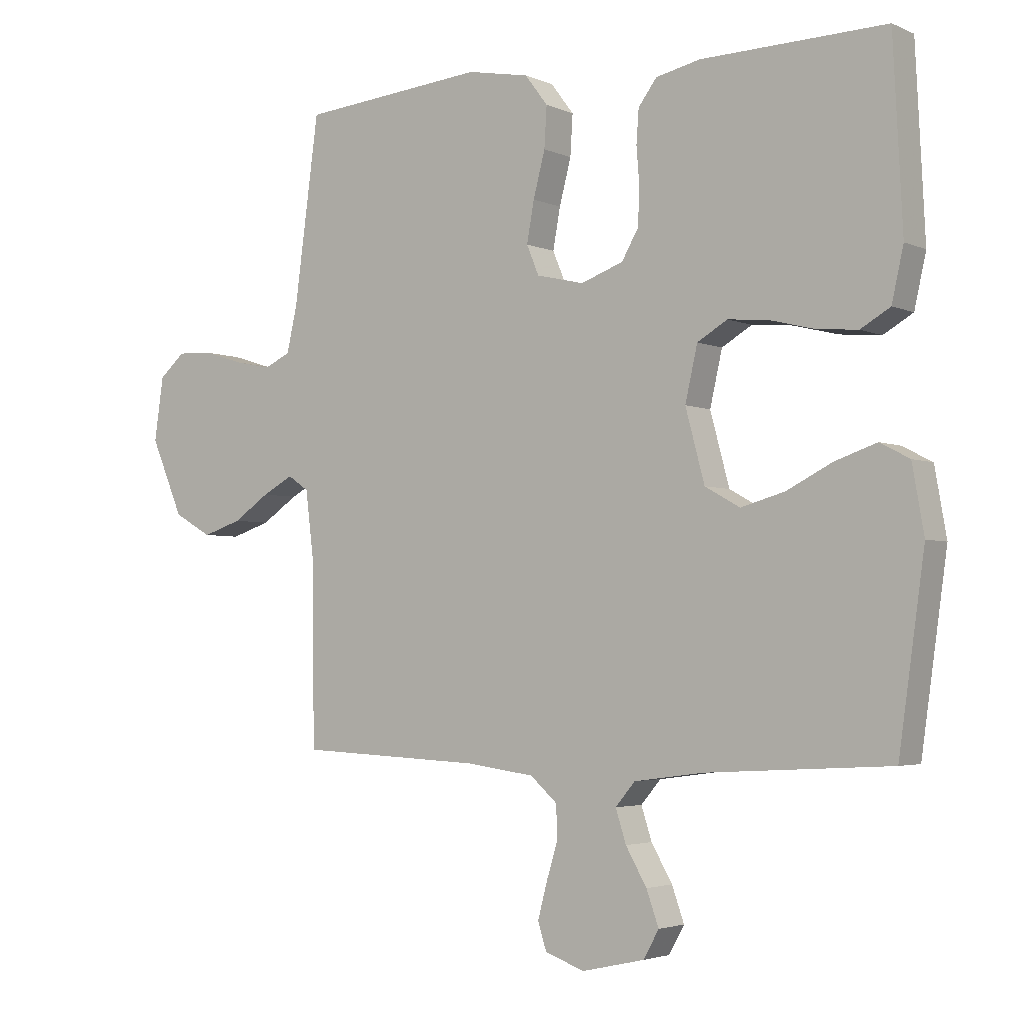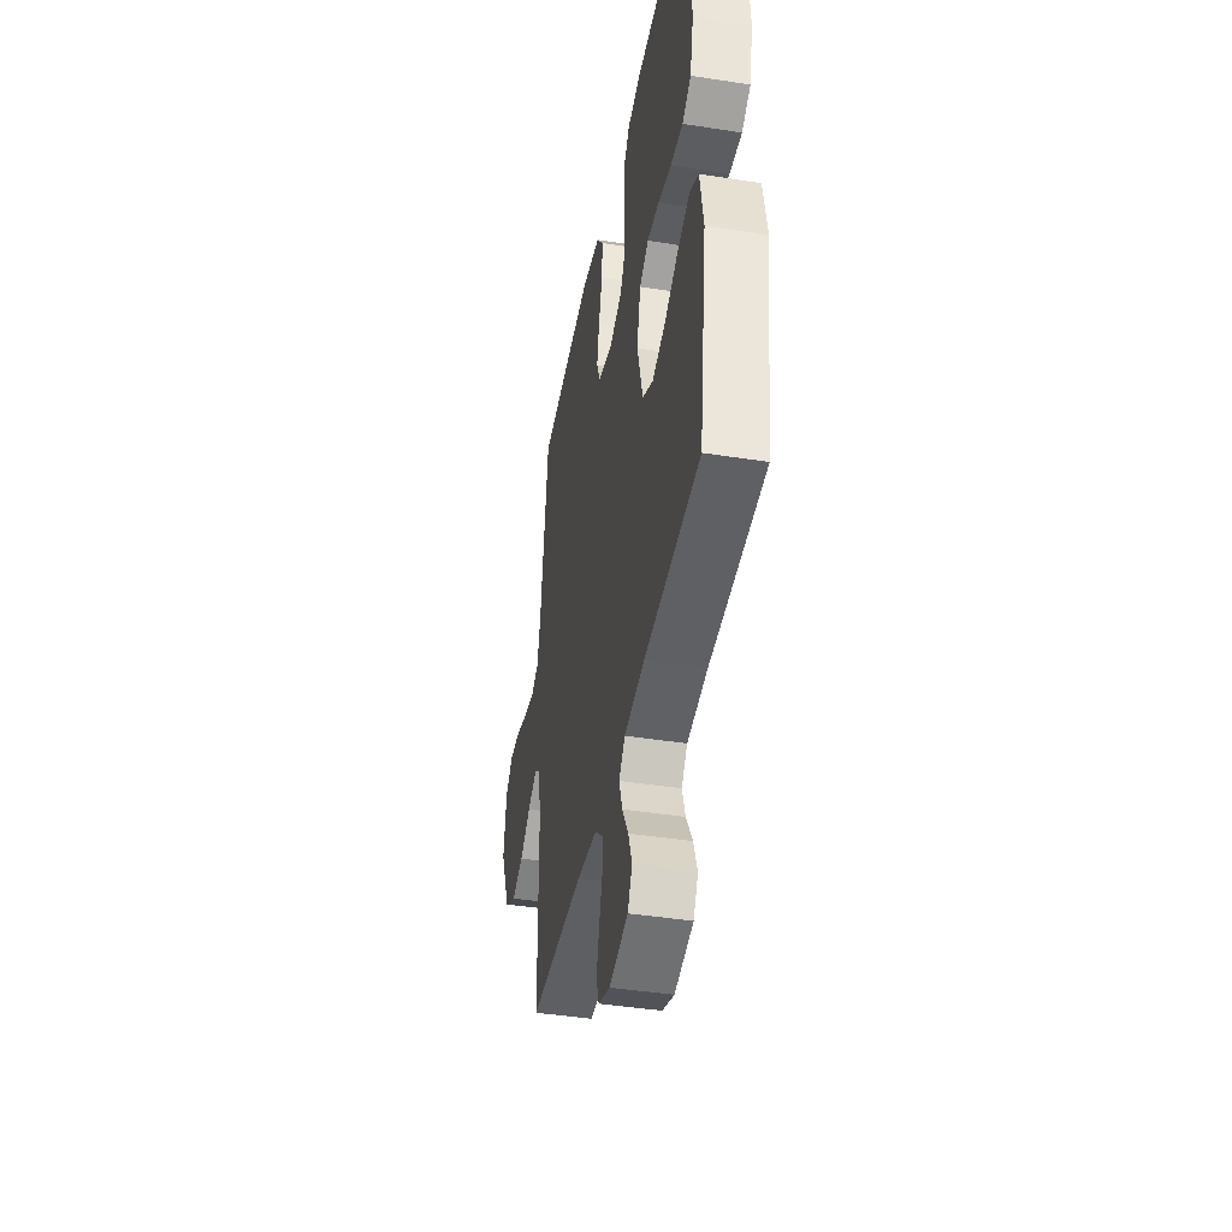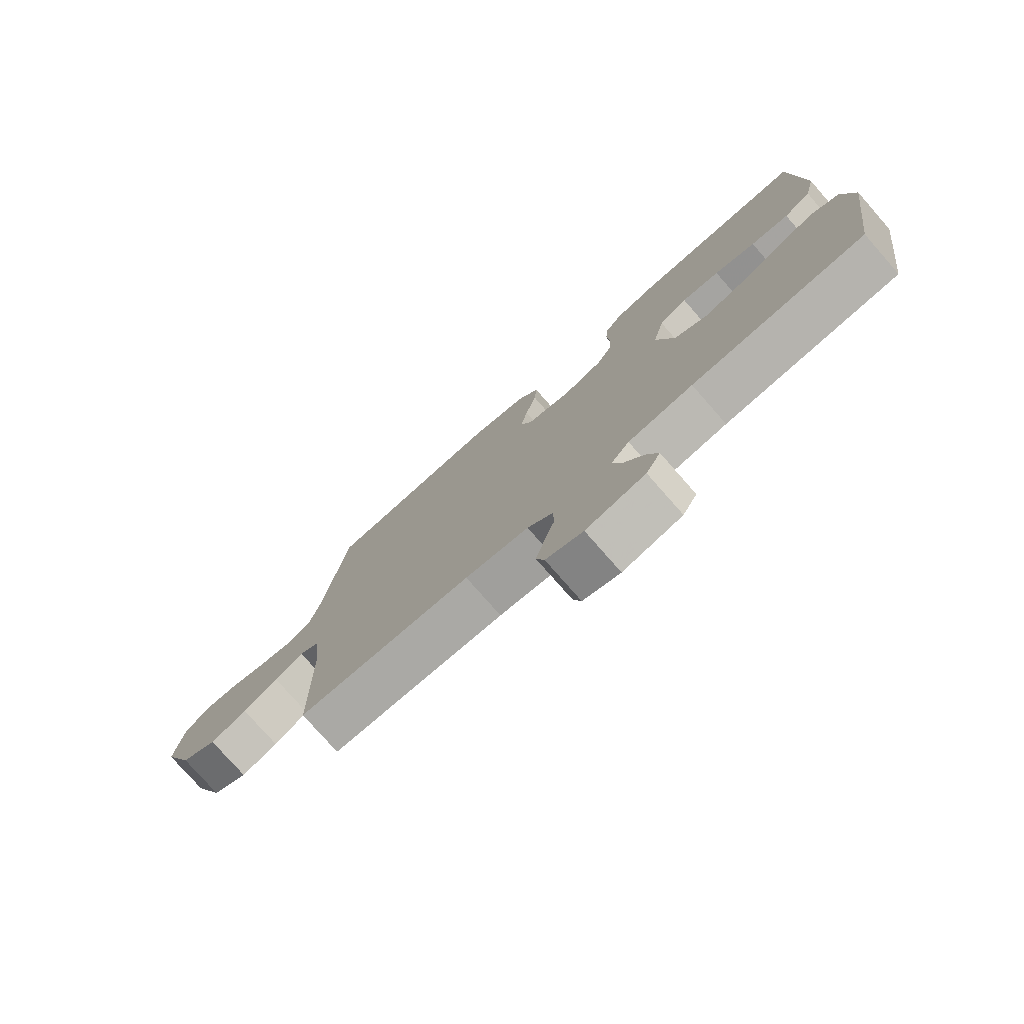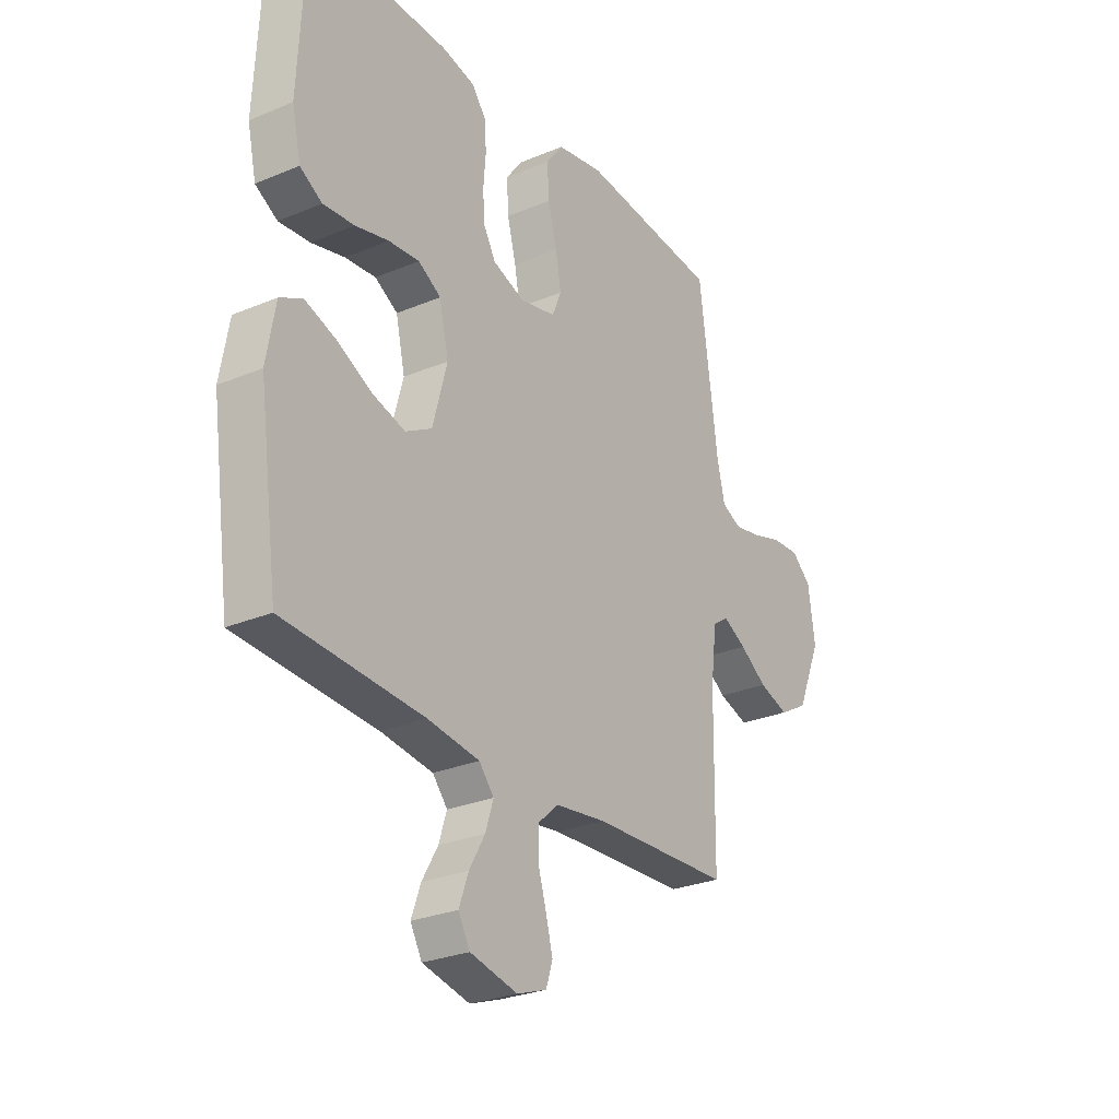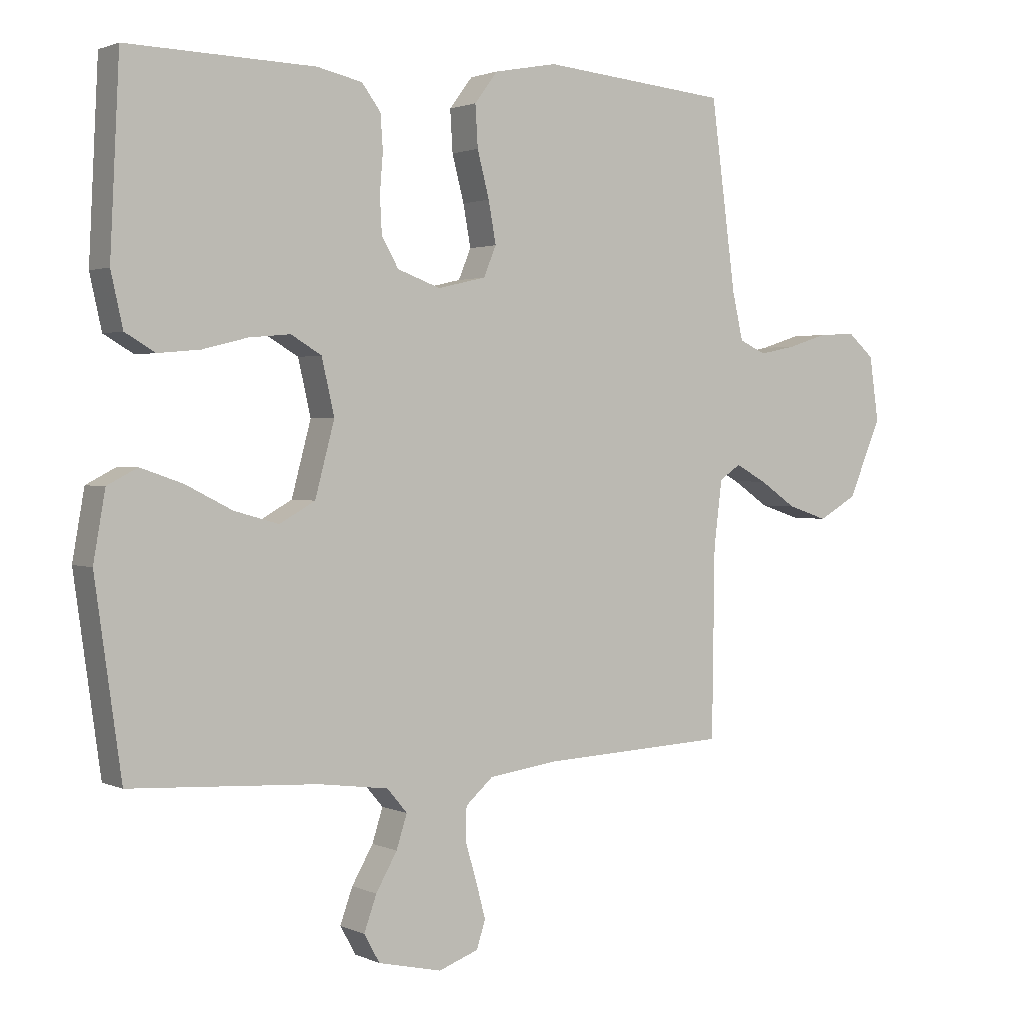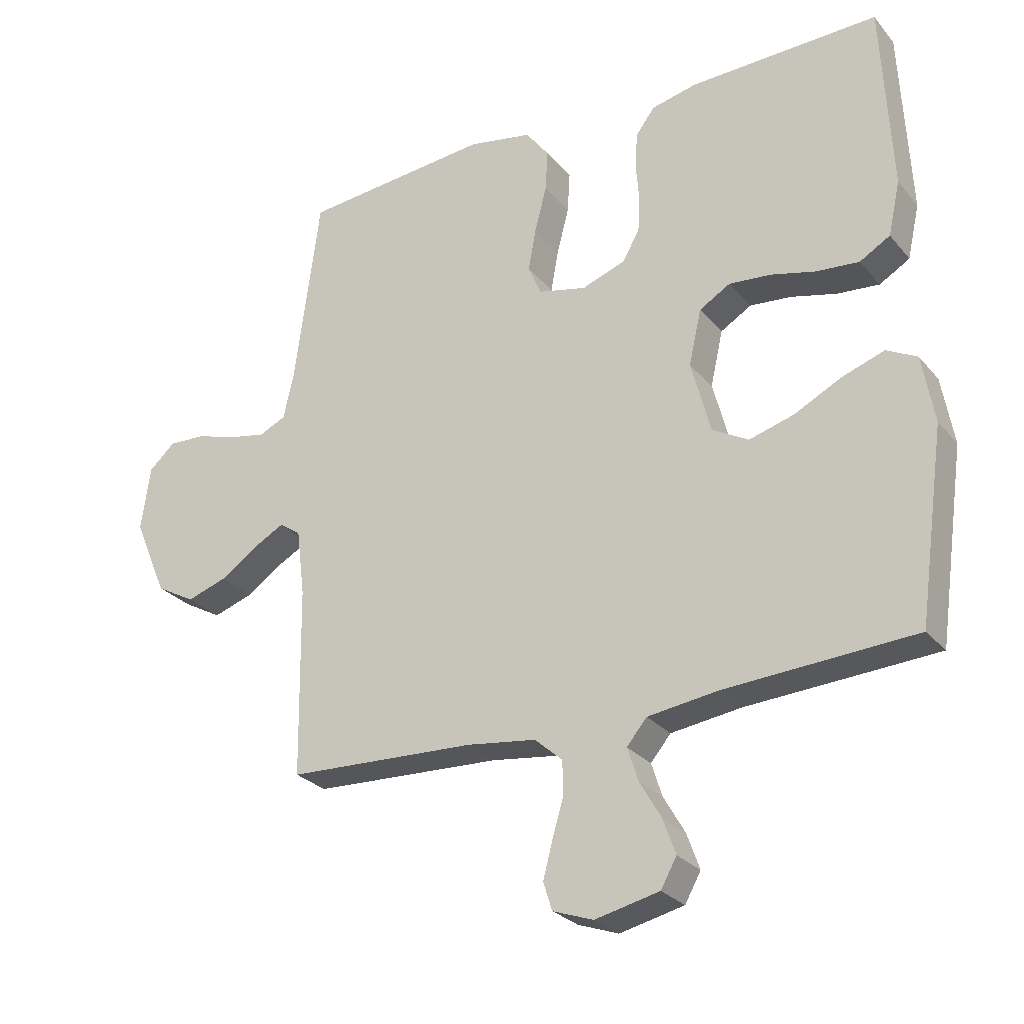
<metadata>
{"format":"obj","ext":"obj","renderer":"f3d","projection":"perspective","resolution":1024,"background":"white","views":[{"elev":-3.3,"azim":-145.3,"up":"+Z"},{"elev":-42.1,"azim":-100.7,"up":"+Z"},{"elev":-77.5,"azim":-138.7,"up":"+Z"},{"elev":-27.5,"azim":-57.2,"up":"+Z"},{"elev":1.8,"azim":-33.1,"up":"+Z"},{"elev":-27.1,"azim":-149.0,"up":"+Z"}]}
</metadata>
<code>
v 0.5 0.07 0.5
v 0.54 0.07 0.2
v 0.557 0.07 0.125
v 0.6 0.07 0.105
v 0.659 0.07 0.117
v 0.723 0.07 0.137
v 0.782 0.07 0.14
v 0.824 0.07 0.103
v 0.839 0.07 0
v 0.786 0.07 -0.124
v 0.724 0.07 -0.159
v 0.66 0.07 -0.138
v 0.601 0.07 -0.098
v 0.551 0.07 -0.071
v 0.517 0.07 -0.094
v 0.504 0.07 -0.2
v 0.5 0.07 -0.5
v 0.2 0.07 -0.514
v 0.09 0.07 -0.529
v 0.046 0.07 -0.568
v 0.045 0.07 -0.622
v 0.063 0.07 -0.682
v 0.078 0.07 -0.739
v 0.064 0.07 -0.783
v 0 0.07 -0.806
v -0.102 0.07 -0.783
v -0.127 0.07 -0.738
v -0.107 0.07 -0.682
v -0.073 0.07 -0.623
v -0.056 0.07 -0.57
v -0.088 0.07 -0.532
v -0.2 0.07 -0.517
v -0.5 0.07 -0.5
v -0.542 0.07 -0.2
v -0.523 0.07 -0.092
v -0.475 0.07 -0.067
v -0.408 0.07 -0.09
v -0.333 0.07 -0.128
v -0.262 0.07 -0.148
v -0.205 0.07 -0.116
v -0.174 0.07 0
v -0.194 0.07 0.088
v -0.243 0.07 0.117
v -0.309 0.07 0.111
v -0.381 0.07 0.093
v -0.448 0.07 0.087
v -0.496 0.07 0.115
v -0.515 0.07 0.2
v -0.5 0.07 0.5
v -0.2 0.07 0.492
v -0.128 0.07 0.476
v -0.098 0.07 0.436
v -0.094 0.07 0.381
v -0.099 0.07 0.319
v -0.096 0.07 0.261
v -0.069 0.07 0.214
v 0 0.07 0.189
v 0.077 0.07 0.207
v 0.097 0.07 0.255
v 0.085 0.07 0.321
v 0.066 0.07 0.394
v 0.062 0.07 0.46
v 0.099 0.07 0.509
v 0.2 0.07 0.528
v 0.5 0 0.5
v 0.54 0 0.2
v 0.557 0 0.125
v 0.6 0 0.105
v 0.659 0 0.117
v 0.723 0 0.137
v 0.782 0 0.14
v 0.824 0 0.103
v 0.839 0 0
v 0.786 0 -0.124
v 0.724 0 -0.159
v 0.66 0 -0.138
v 0.601 0 -0.098
v 0.551 0 -0.071
v 0.517 0 -0.094
v 0.504 0 -0.2
v 0.5 0 -0.5
v 0.2 0 -0.514
v 0.09 0 -0.529
v 0.046 0 -0.568
v 0.045 0 -0.622
v 0.063 0 -0.682
v 0.078 0 -0.739
v 0.064 0 -0.783
v 0 0 -0.806
v -0.102 0 -0.783
v -0.127 0 -0.738
v -0.107 0 -0.682
v -0.073 0 -0.623
v -0.056 0 -0.57
v -0.088 0 -0.532
v -0.2 0 -0.517
v -0.5 0 -0.5
v -0.542 0 -0.2
v -0.523 0 -0.092
v -0.475 0 -0.067
v -0.408 0 -0.09
v -0.333 0 -0.128
v -0.262 0 -0.148
v -0.205 0 -0.116
v -0.174 0 0
v -0.194 0 0.088
v -0.243 0 0.117
v -0.309 0 0.111
v -0.381 0 0.093
v -0.448 0 0.087
v -0.496 0 0.115
v -0.515 0 0.2
v -0.5 0 0.5
v -0.2 0 0.492
v -0.128 0 0.476
v -0.098 0 0.436
v -0.094 0 0.381
v -0.099 0 0.319
v -0.096 0 0.261
v -0.069 0 0.214
v 0 0 0.189
v 0.077 0 0.207
v 0.097 0 0.255
v 0.085 0 0.321
v 0.066 0 0.394
v 0.062 0 0.46
v 0.099 0 0.509
v 0.2 0 0.528
f 63 64 1 2
f 60 61 62 63
f 59 60 63 2
f 58 59 2 3
f 57 58 3 4
f 51 52 53 54
f 51 54 55
f 50 51 55
f 49 50 55
f 48 49 55 56
f 44 45 46 47
f 43 44 47 48
f 35 36 37 38
f 35 38 39
f 32 33 34 35
f 31 32 35 39
f 30 31 39 40
f 26 27 28 29
f 26 29 30
f 25 26 30
f 24 25 30
f 21 22 23 24
f 21 24 30 40
f 16 17 18
f 15 16 18 19
f 10 11 12 13
f 10 13 14
f 9 10 14
f 8 9 14
f 5 6 7 8
f 4 5 8 14
f 57 4 14 15
f 43 48 56 57
f 42 43 57 15
f 20 21 40 41
f 20 41 42
f 15 19 20 42
f 66 65 128 127
f 127 126 125 124
f 66 127 124 123
f 67 66 123 122
f 68 67 122 121
f 118 117 116 115
f 119 118 115
f 119 115 114
f 119 114 113
f 120 119 113 112
f 111 110 109 108
f 112 111 108 107
f 102 101 100 99
f 103 102 99
f 99 98 97 96
f 103 99 96 95
f 104 103 95 94
f 93 92 91 90
f 94 93 90
f 94 90 89
f 94 89 88
f 88 87 86 85
f 104 94 88 85
f 82 81 80
f 83 82 80 79
f 77 76 75 74
f 78 77 74
f 78 74 73
f 78 73 72
f 72 71 70 69
f 78 72 69 68
f 79 78 68 121
f 121 120 112 107
f 79 121 107 106
f 105 104 85 84
f 106 105 84
f 106 84 83 79
f 1 65 66 2
f 2 66 67 3
f 3 67 68 4
f 4 68 69 5
f 5 69 70 6
f 6 70 71 7
f 7 71 72 8
f 8 72 73 9
f 9 73 74 10
f 10 74 75 11
f 11 75 76 12
f 12 76 77 13
f 13 77 78 14
f 14 78 79 15
f 15 79 80 16
f 16 80 81 17
f 17 81 82 18
f 18 82 83 19
f 19 83 84 20
f 20 84 85 21
f 21 85 86 22
f 22 86 87 23
f 23 87 88 24
f 24 88 89 25
f 25 89 90 26
f 26 90 91 27
f 27 91 92 28
f 28 92 93 29
f 29 93 94 30
f 30 94 95 31
f 31 95 96 32
f 32 96 97 33
f 33 97 98 34
f 34 98 99 35
f 35 99 100 36
f 36 100 101 37
f 37 101 102 38
f 38 102 103 39
f 39 103 104 40
f 40 104 105 41
f 41 105 106 42
f 42 106 107 43
f 43 107 108 44
f 44 108 109 45
f 45 109 110 46
f 46 110 111 47
f 47 111 112 48
f 48 112 113 49
f 49 113 114 50
f 50 114 115 51
f 51 115 116 52
f 52 116 117 53
f 53 117 118 54
f 54 118 119 55
f 55 119 120 56
f 56 120 121 57
f 57 121 122 58
f 58 122 123 59
f 59 123 124 60
f 60 124 125 61
f 61 125 126 62
f 62 126 127 63
f 63 127 128 64
f 64 128 65 1

</code>
